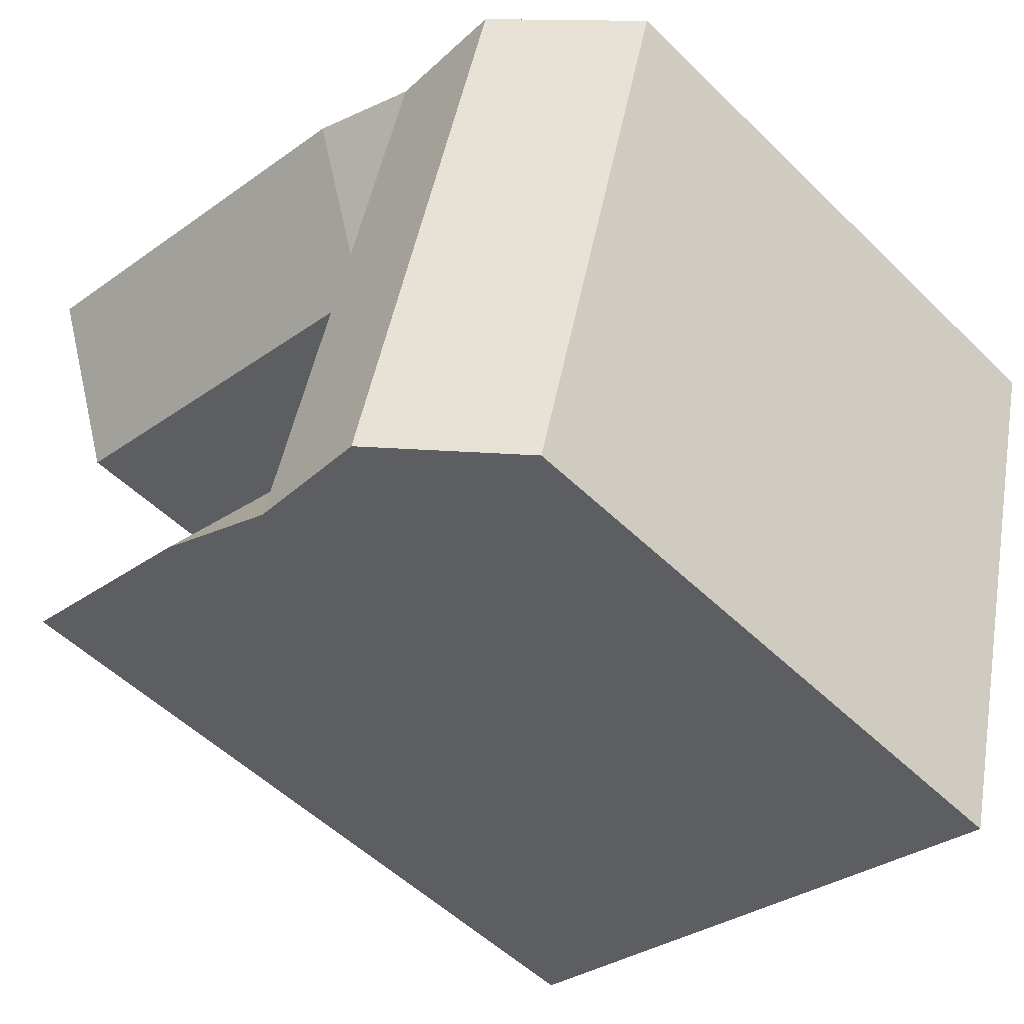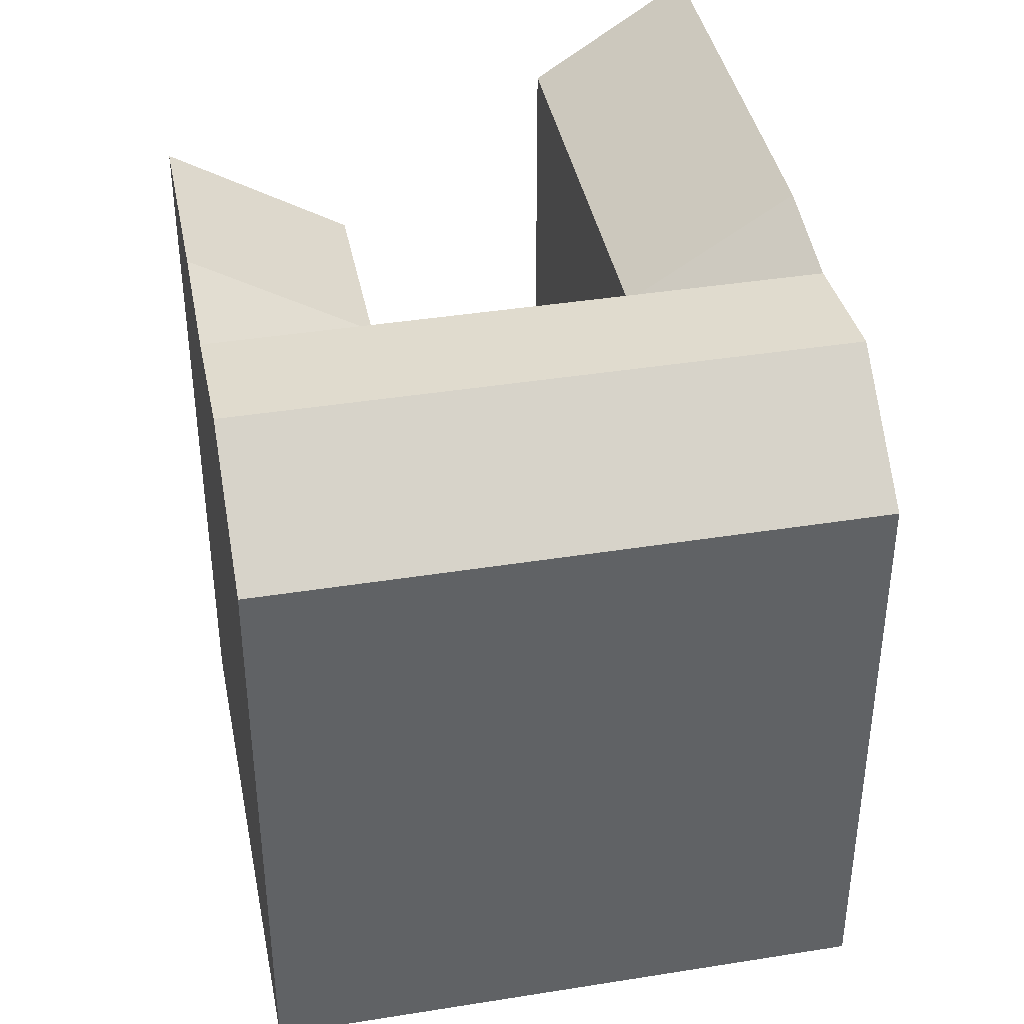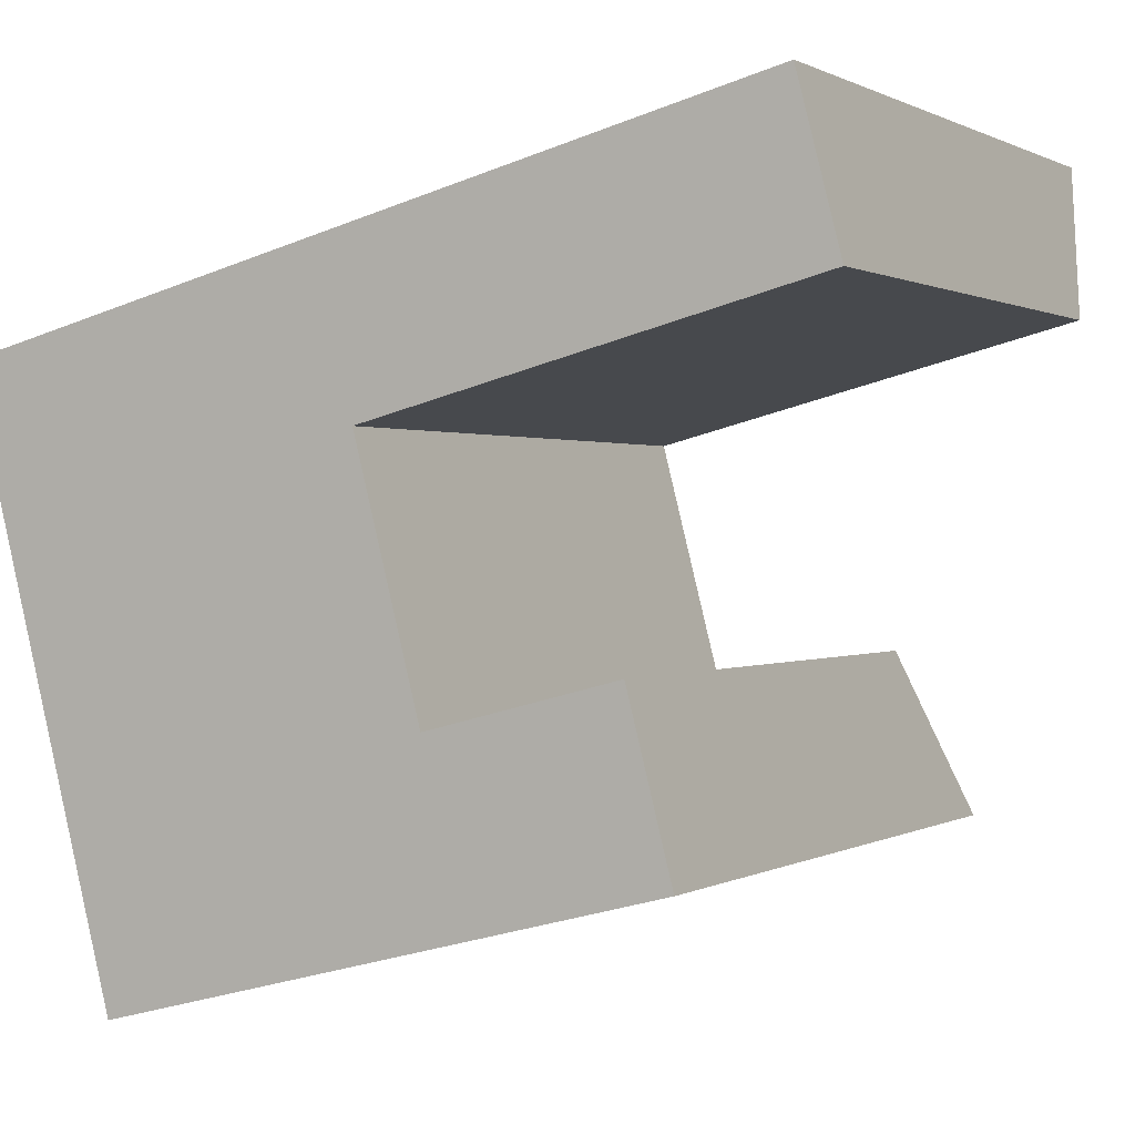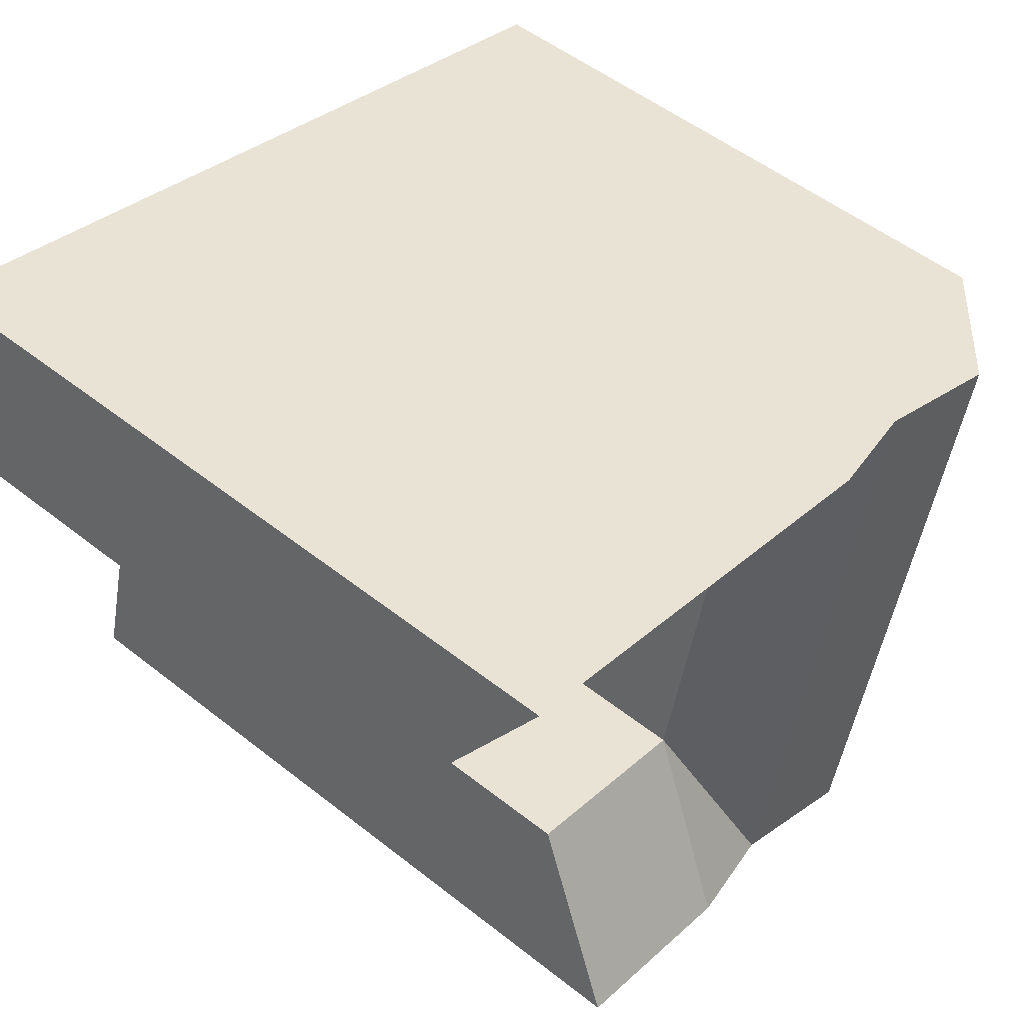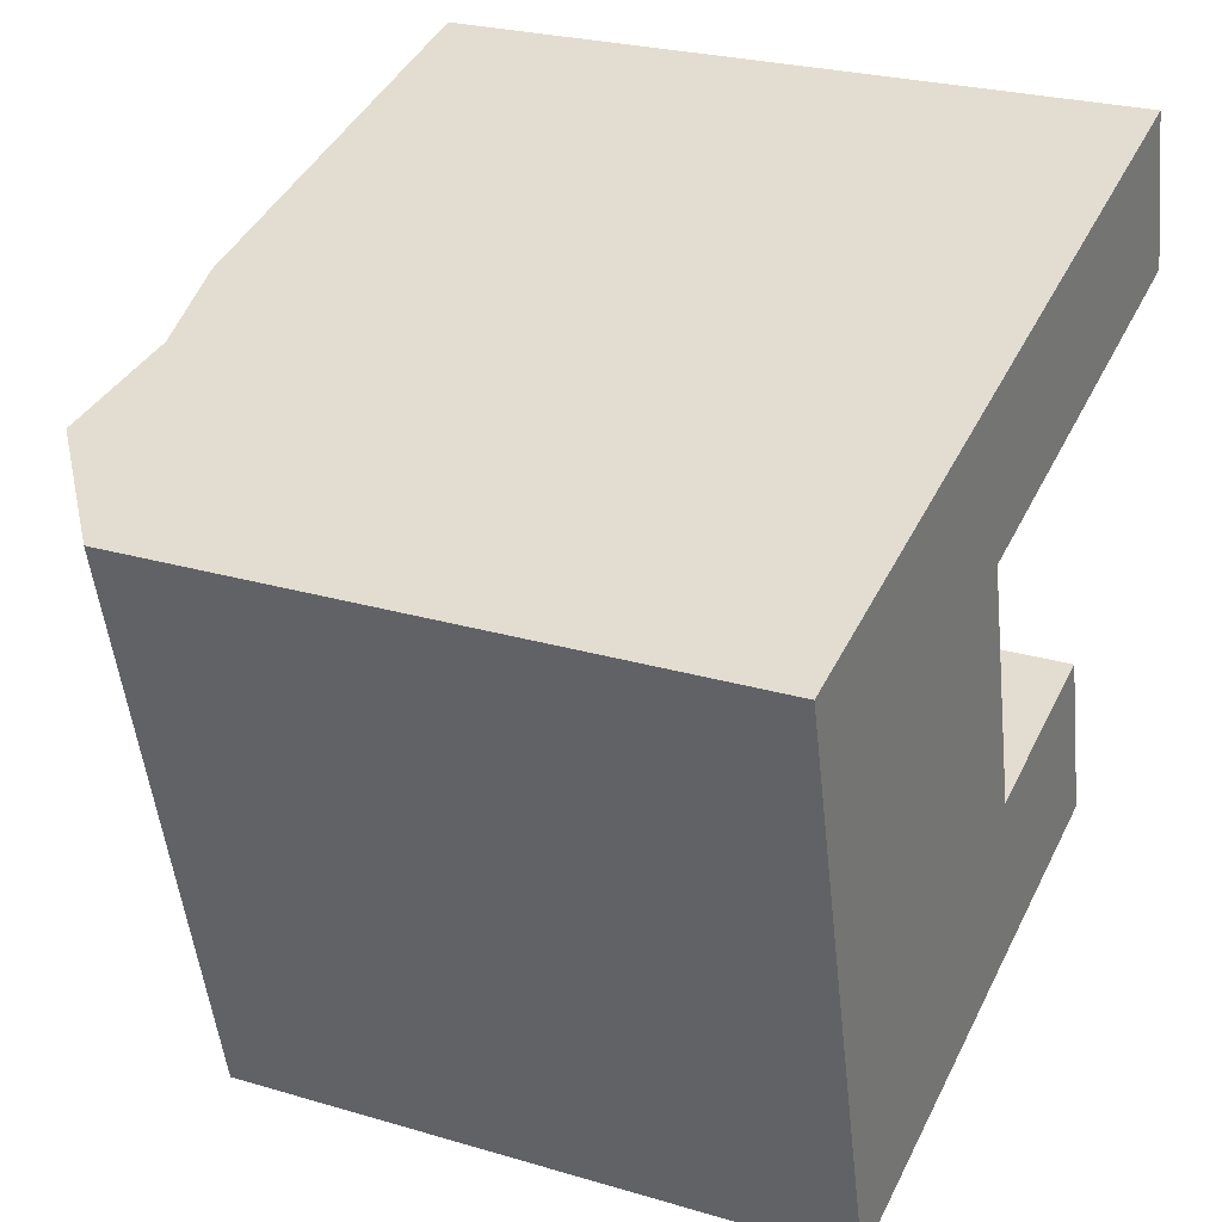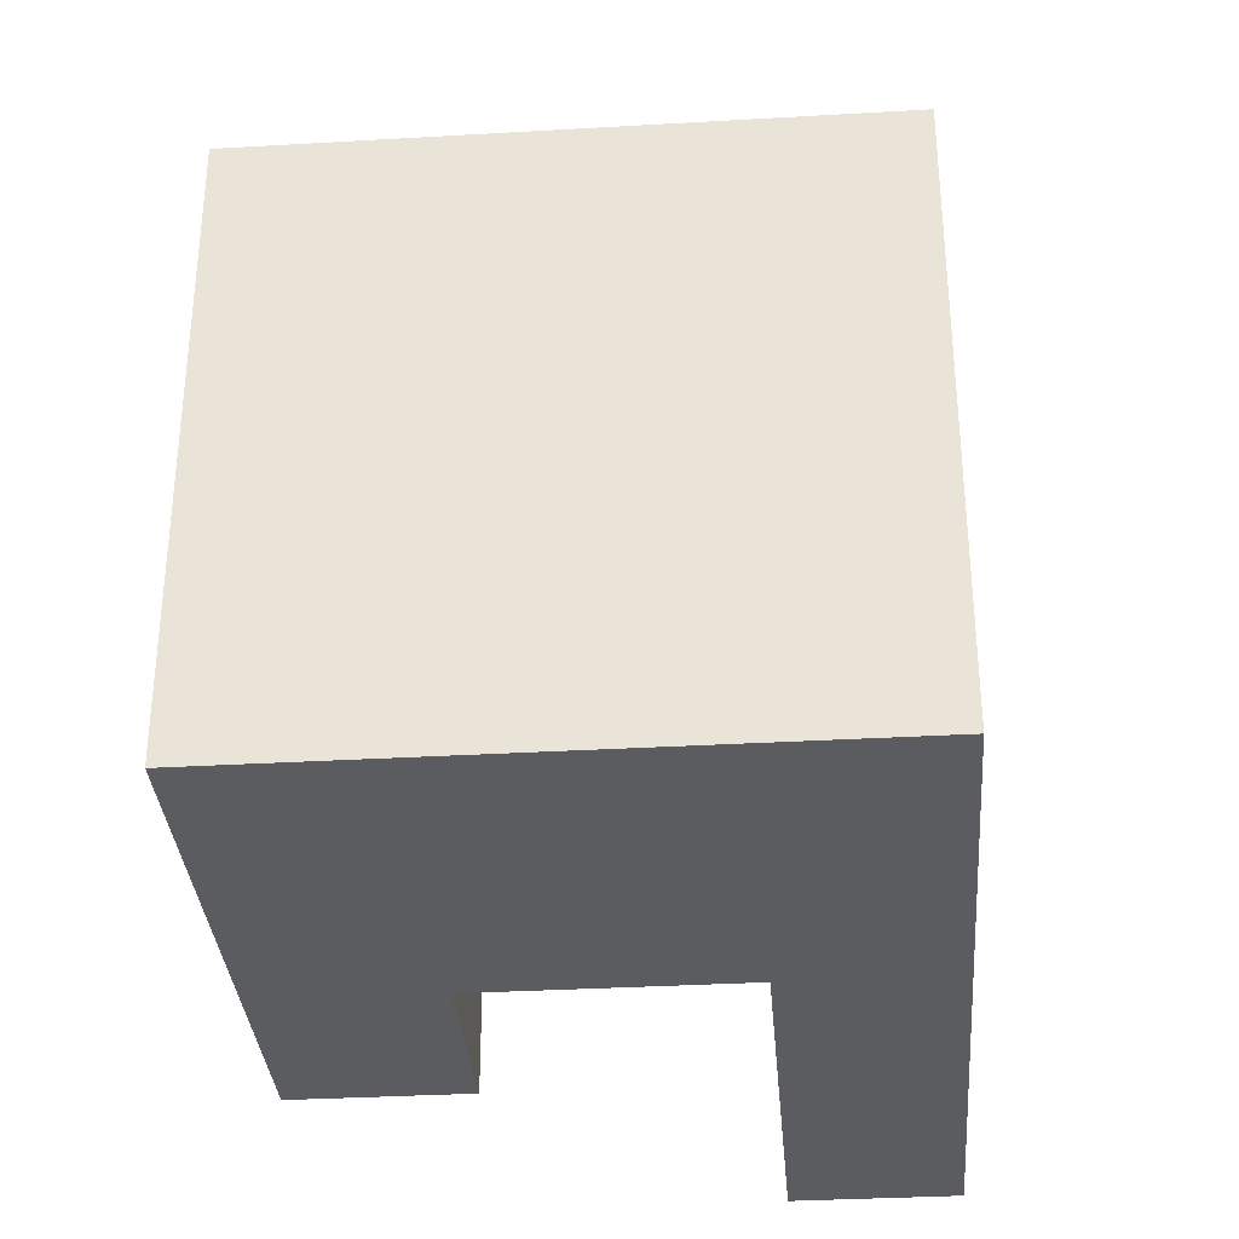
<metadata>
{"format":"obj","ext":"obj","renderer":"f3d","projection":"perspective","resolution":1024,"background":"white","views":[{"elev":-52.2,"azim":-136.4,"up":"+Z"},{"elev":40.0,"azim":-115.7,"up":"+Y"},{"elev":0.7,"azim":27.5,"up":"+Z"},{"elev":51.7,"azim":130.6,"up":"+Z"},{"elev":25.7,"azim":-64.7,"up":"+Z"},{"elev":-33.9,"azim":-100.0,"up":"+Y"}]}
</metadata>
<code>
v  12.63 23.99 -12.1
v  16.34 20.99 -11.14
v  14.16 23.99 -18.02
v  10.34 23.99 -3.268
v  8.899 23.99 2.303
v  14.06 20.99 -2.306
v  8.121 24.48 -13.27
v  9.652 24.48 -19.18
v  5.834 24.48 -4.434
v  4.392 24.48 1.136
v  3.73 20.99 -14.41
v  5.261 20.99 -20.32
v  1.443 20.99 -5.571
v  0.000447 20.99 -0.000664
v  29.35 20.99 1.655
v  19.14 24.68 4.954
v  27.91 24.68 7.225
v  20.58 20.99 -0.616
v  12.61 24.68 3.265
v  24.4 24.68 -15.36
v  17.87 24.68 -17.05
v  22.87 20.99 -9.45
v  4.392 -6.962e-17 1.137
v  0 0 0
v  8.898 -1.411e-16 2.304
v  12.61 -2e-16 3.266
v  19.14 -3.034e-16 4.955
v  27.91 -4.425e-16 7.226
v  17.87 1.044e-15 -17.05
v  24.4 9.407e-16 -15.36
v  14.16 1.103e-15 -18.02
v  9.652 1.175e-15 -19.18
v  5.26 1.244e-15 -20.32
v  1.442 3.411e-16 -5.571
v  3.729 8.821e-16 -14.41
v  29.35 -1.014e-16 1.655
v  14.05 1.411e-16 -2.305
v  20.58 3.768e-17 -0.6153
v  22.87 5.786e-16 -9.449
v  16.34 6.821e-16 -11.14
g defaultobject
f 1 2 3
f 2 1 4
f 2 4 5
f 2 5 6
f 7 3 8
f 3 7 9
f 3 9 10
f 3 10 1
f 1 10 4
f 4 10 5
f 11 8 12
f 8 11 13
f 8 13 14
f 8 14 7
f 7 14 9
f 9 14 10
f 15 16 17
f 16 15 18
f 16 18 19
f 19 18 6
f 2 20 21
f 20 2 22
f 3 2 21
f 5 19 6
f 23 14 24
f 14 23 25
f 14 25 26
f 14 26 27
f 14 27 28
f 14 28 17
f 14 17 5
f 14 5 10
f 5 17 16
f 5 16 19
f 29 20 30
f 20 29 31
f 20 31 32
f 20 32 33
f 20 33 12
f 20 12 21
f 21 12 3
f 3 12 8
f 14 34 24
f 34 14 35
f 35 14 33
f 33 14 13
f 33 13 11
f 33 11 12
f 36 18 15
f 18 36 6
f 6 36 37
f 37 36 38
f 30 22 39
f 22 30 20
f 39 2 40
f 2 39 22
f 40 6 37
f 6 40 2
f 36 17 28
f 17 36 15
f 30 40 29
f 40 30 39
f 32 35 33
f 35 32 34
f 34 32 24
f 24 32 23
f 23 32 31
f 23 31 25
f 25 31 29
f 25 29 40
f 25 40 37
f 25 37 26
f 26 37 38
f 26 38 27
f 27 38 36
f 27 36 28

</code>
